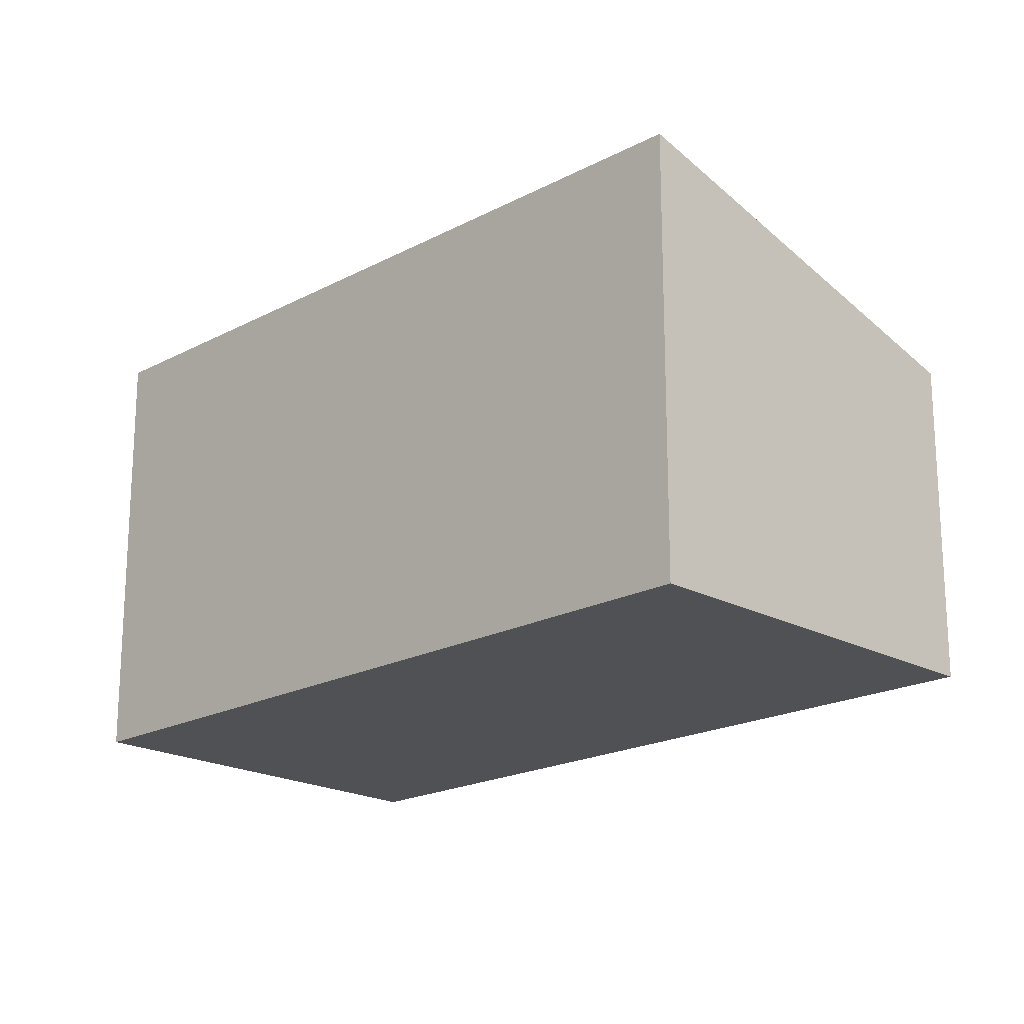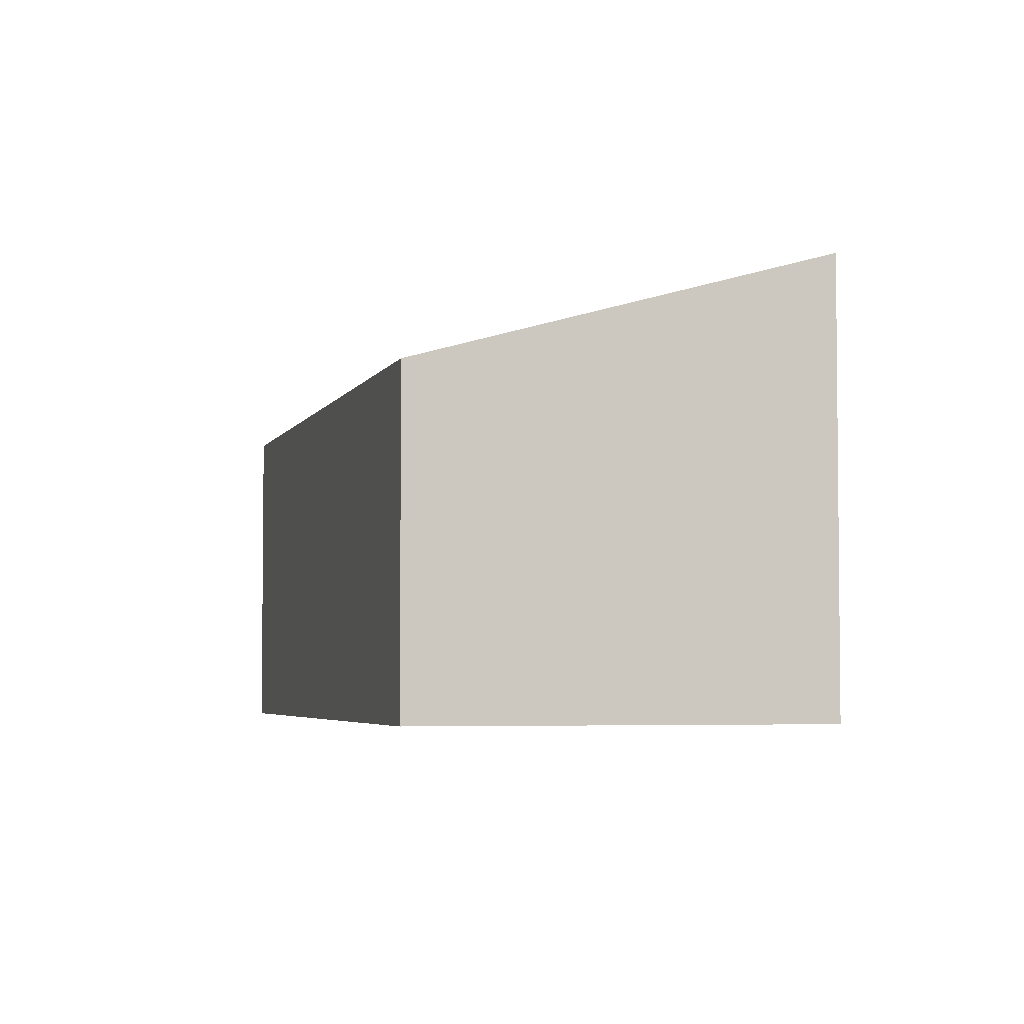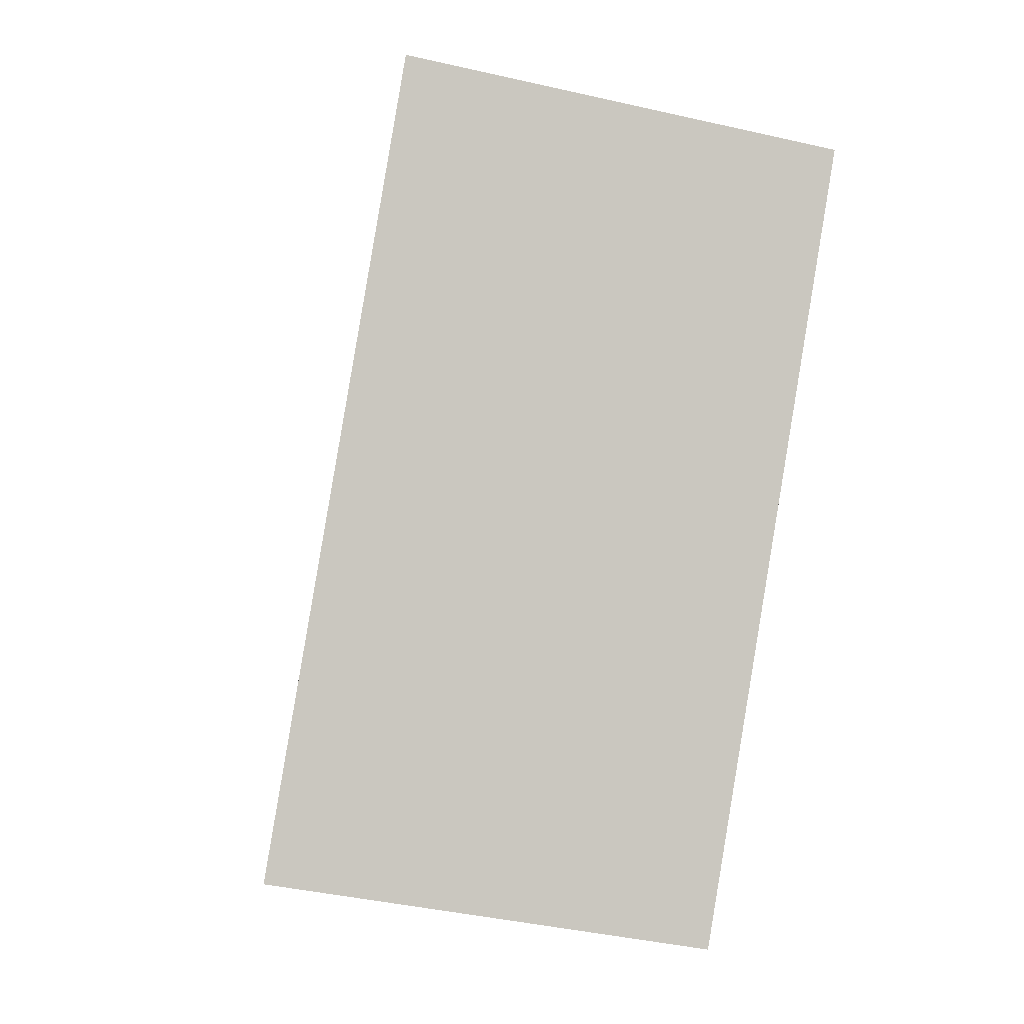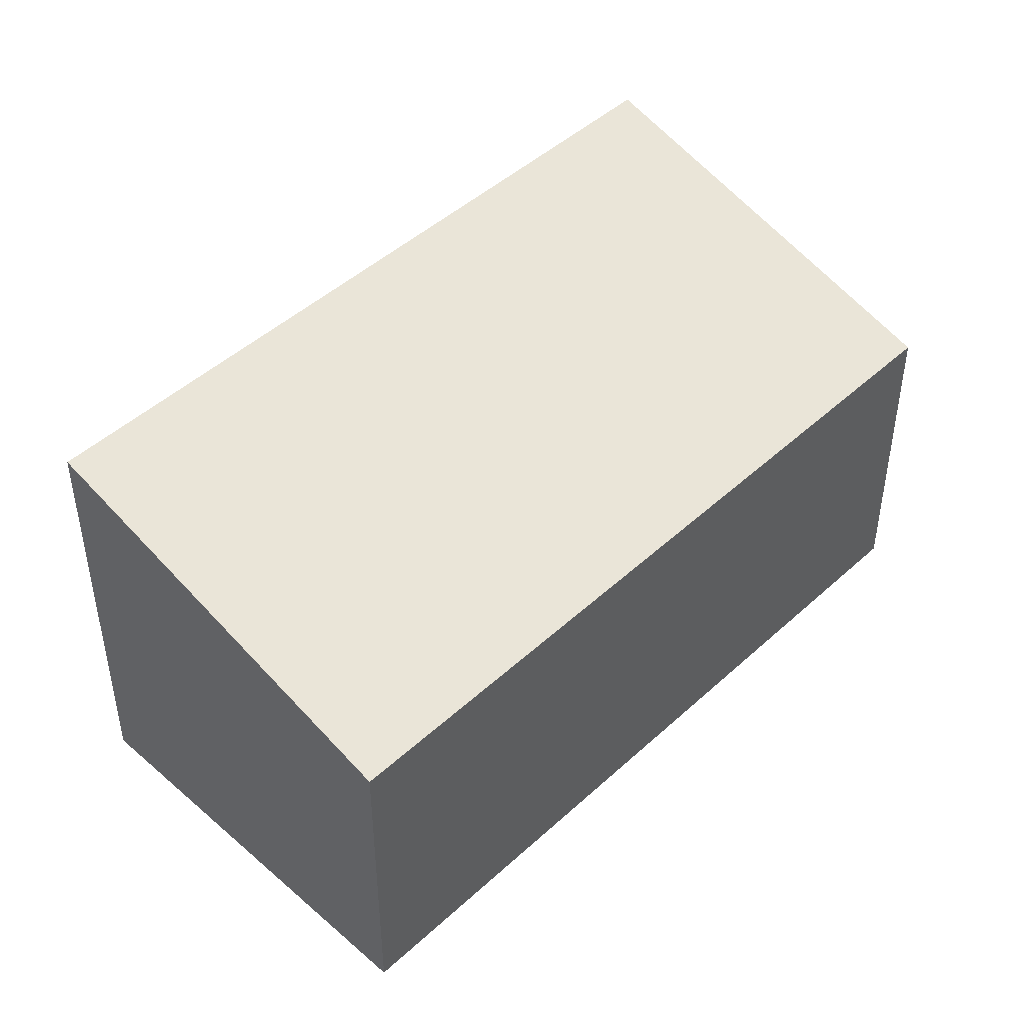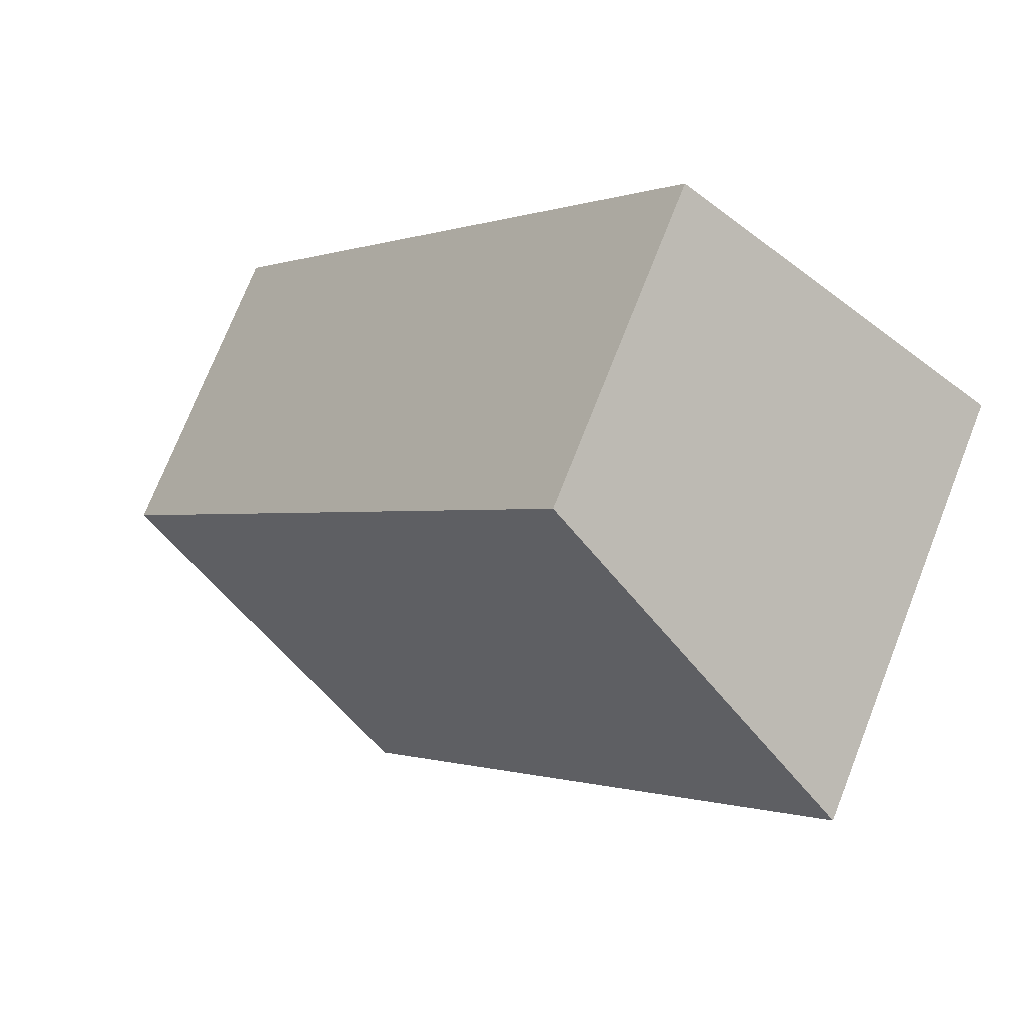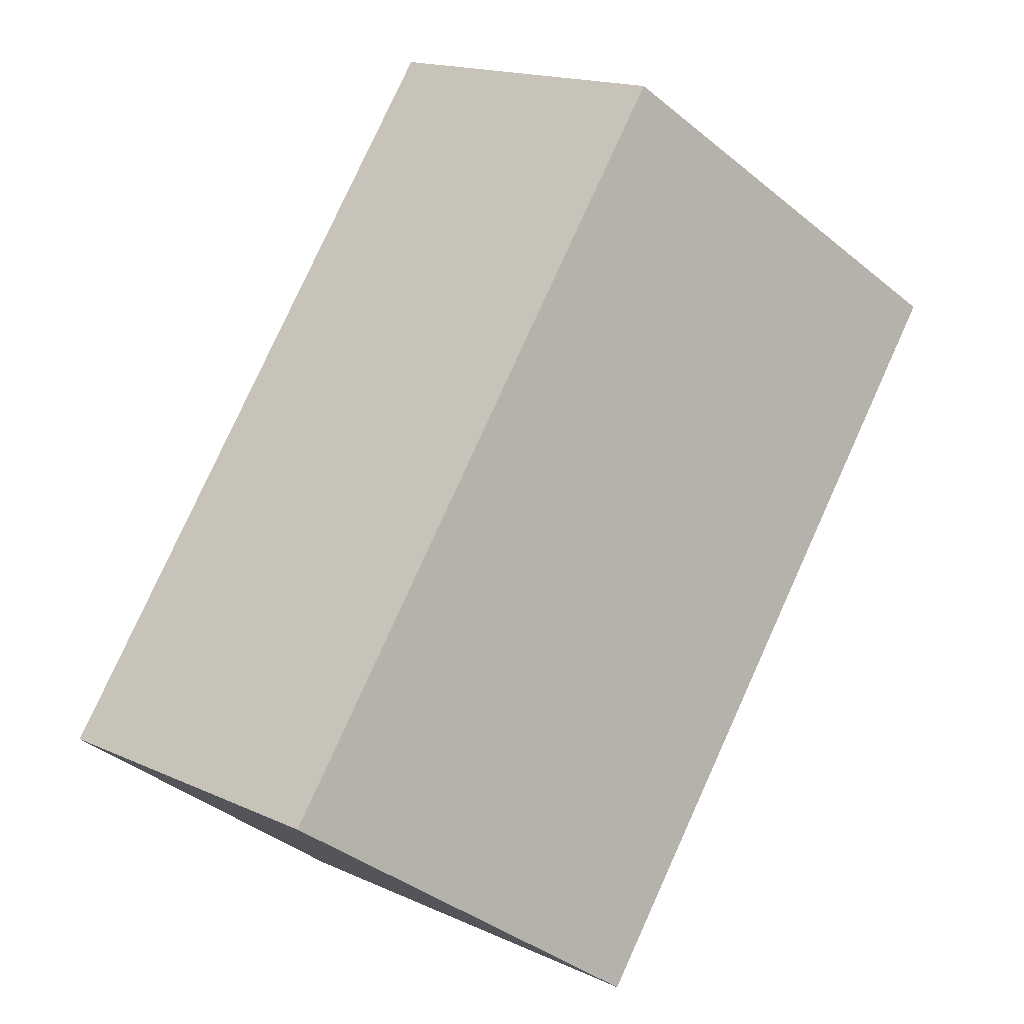
<metadata>
{"format":"obj","ext":"obj","renderer":"f3d","projection":"perspective","resolution":1024,"background":"white","views":[{"elev":-19.8,"azim":-83.2,"up":"+Y"},{"elev":-4.1,"azim":127.9,"up":"+Y"},{"elev":-41.1,"azim":-105.6,"up":"+Z"},{"elev":47.1,"azim":6.6,"up":"+Y"},{"elev":73.8,"azim":-158.5,"up":"+Z"},{"elev":16.9,"azim":132.4,"up":"+Z"}]}
</metadata>
<code>
v  0 3.309 2.026e-16
v  6.153 2.443 -2.866
v  3.677 3.299 -4.759
v  2.481 2.443 1.944
v  3.677 2.914e-16 -4.759
v  6.153 1.755e-16 -2.866
v  0 0 0
v  2.481 -1.19e-16 1.944
g defaultobject
f 1 2 3
f 2 1 4
f 2 5 3
f 5 2 6
f 7 4 1
f 4 7 8
f 8 2 4
f 2 8 6
f 3 7 1
f 7 3 5
f 5 8 7
f 8 5 6

</code>
